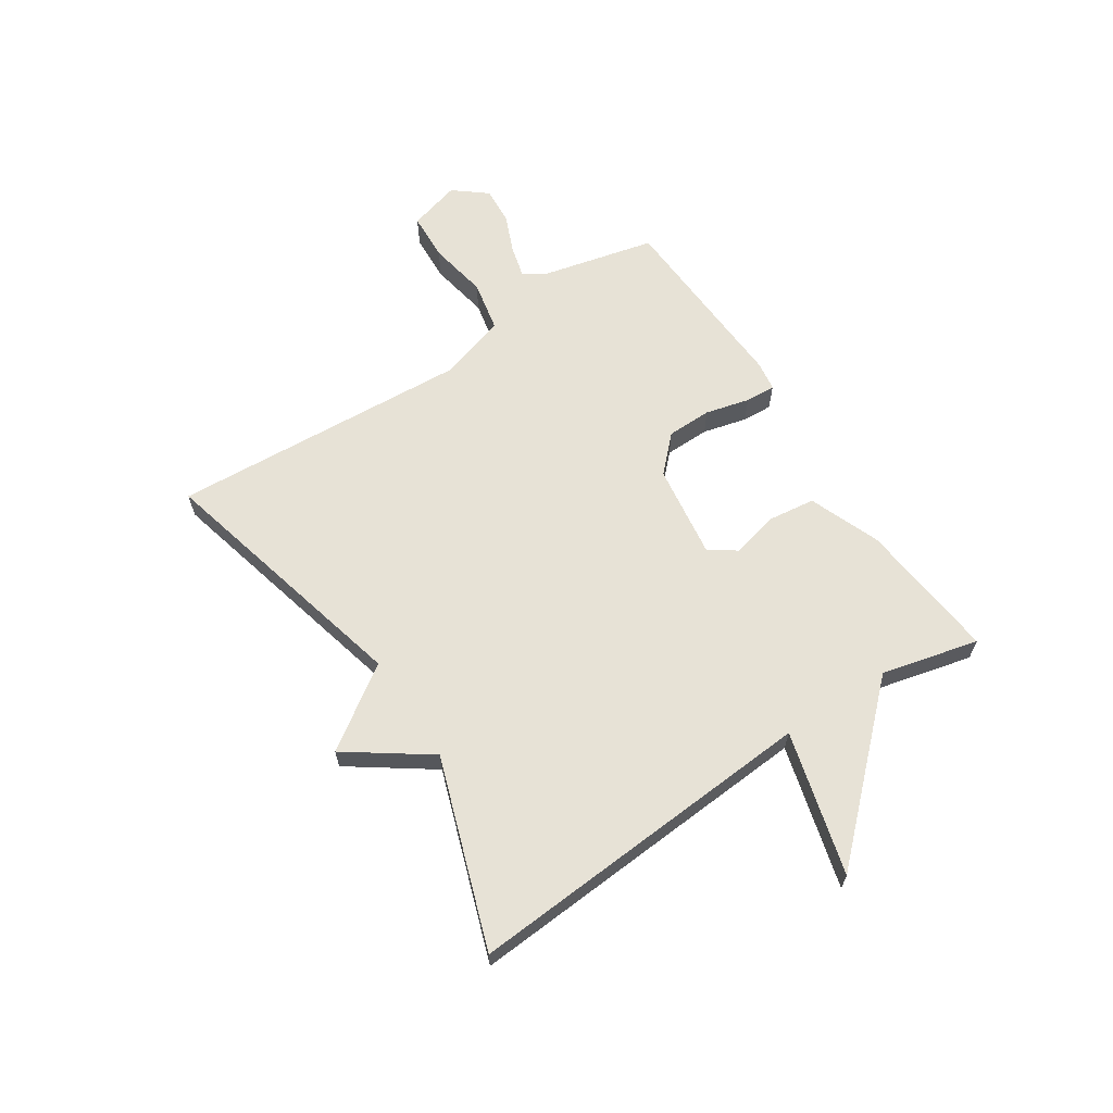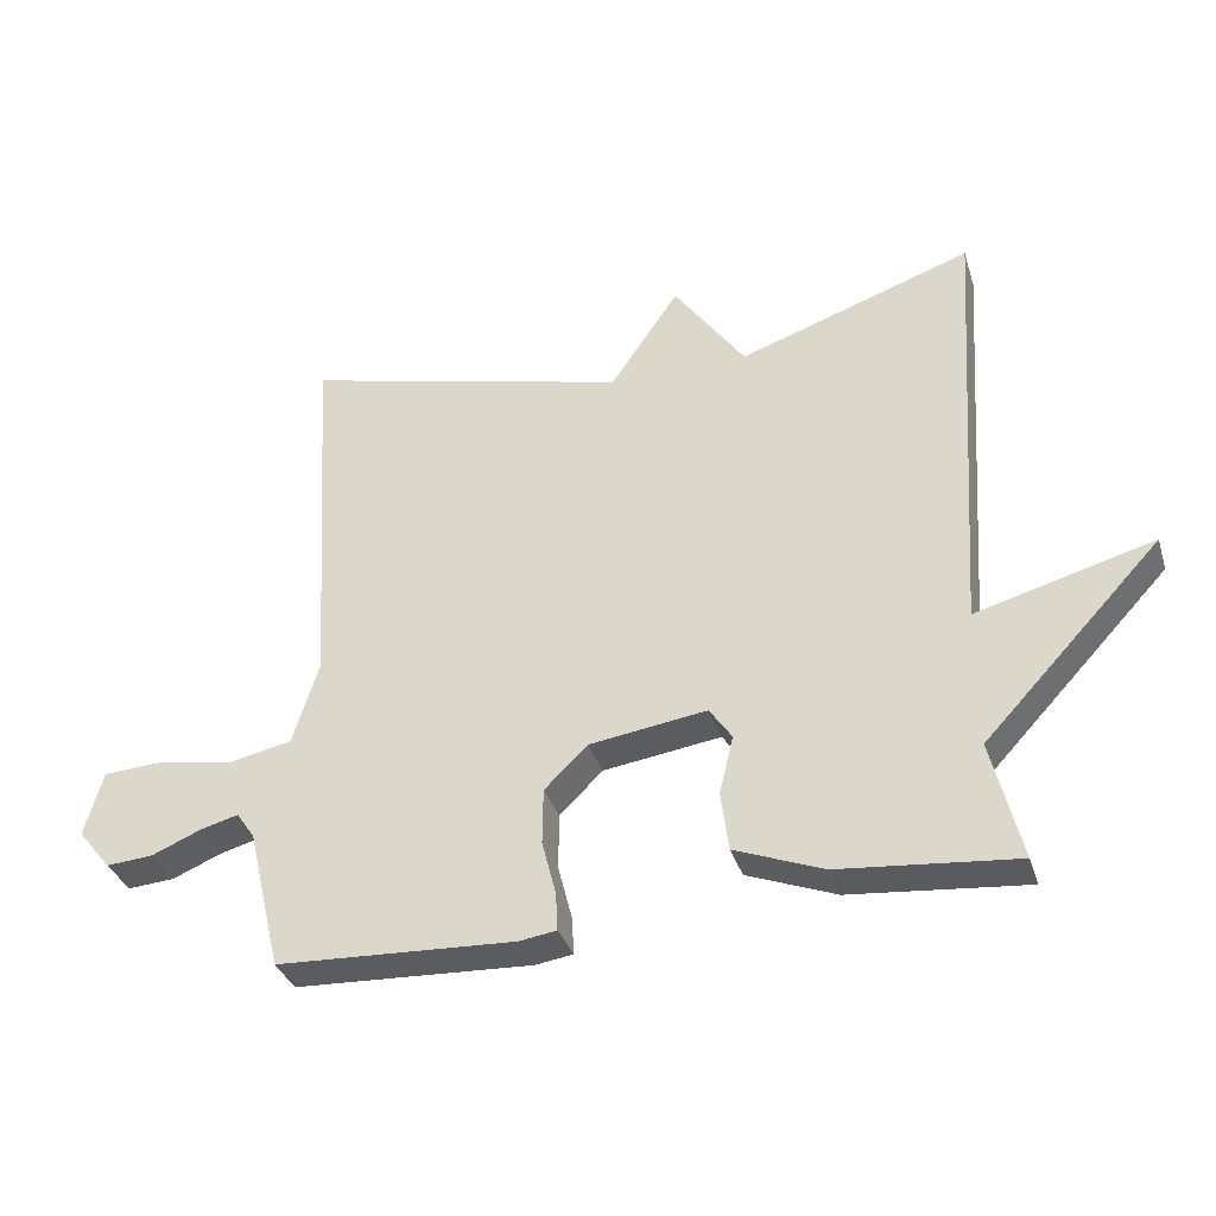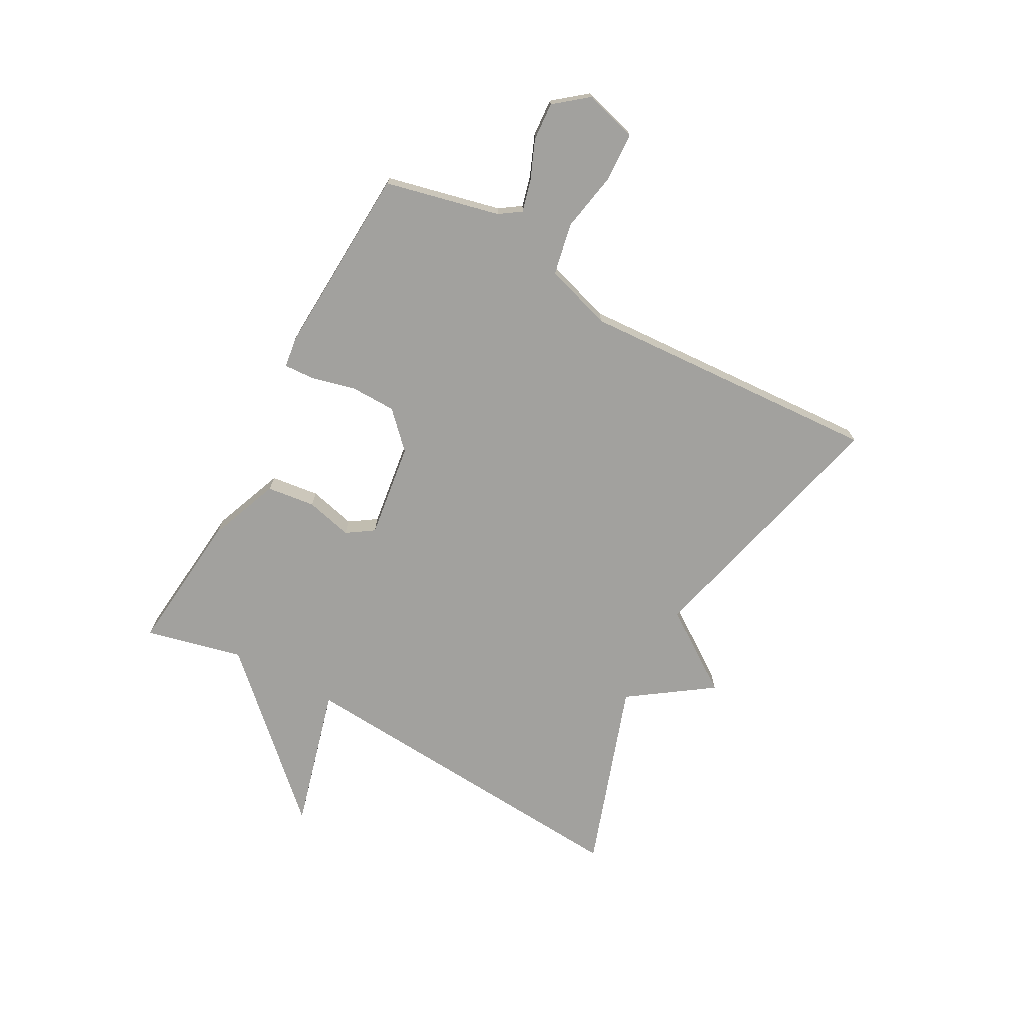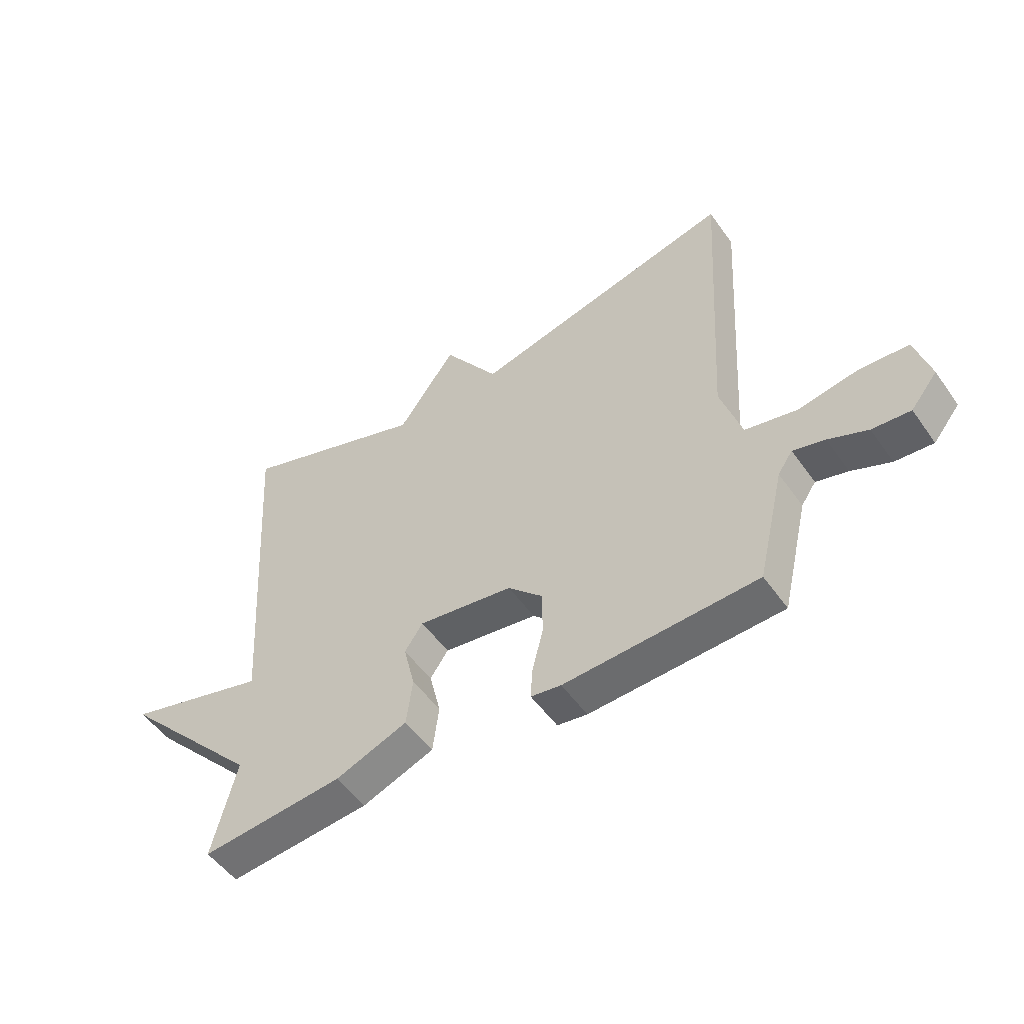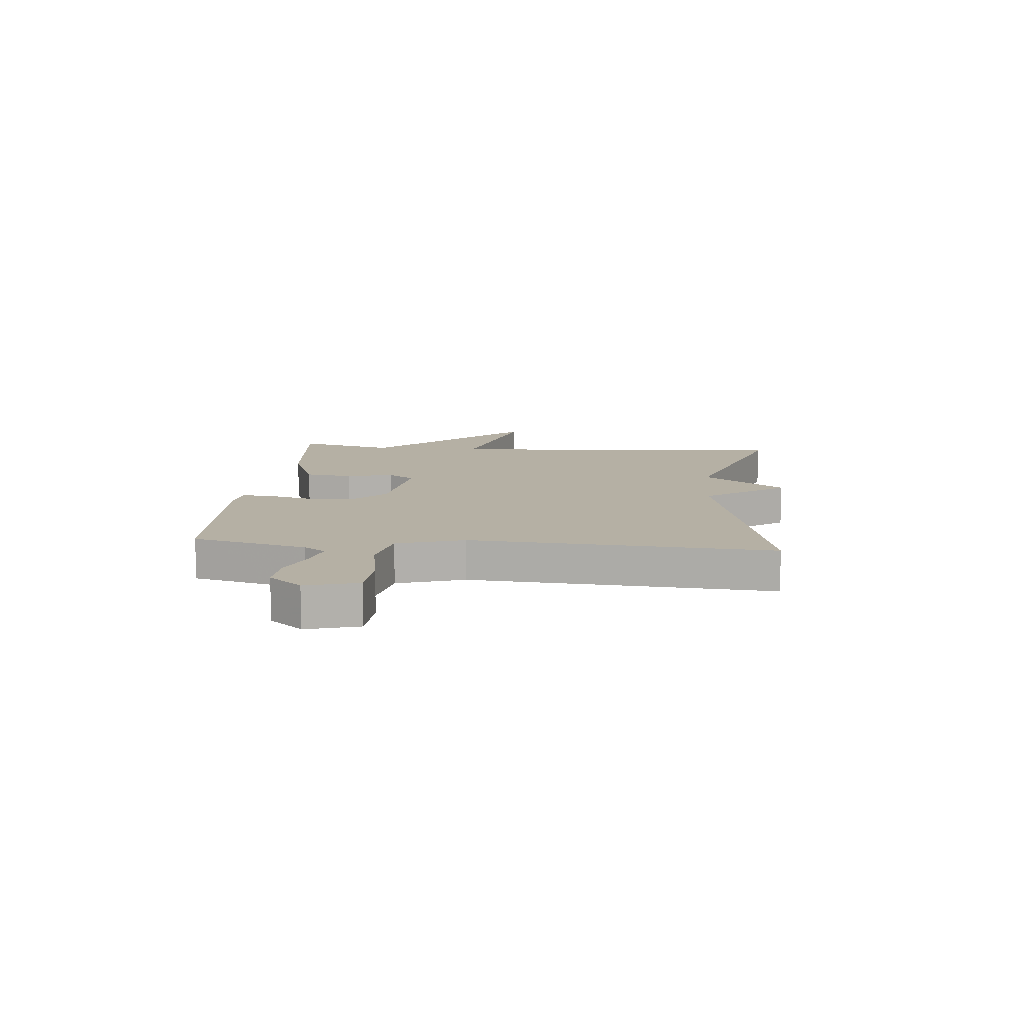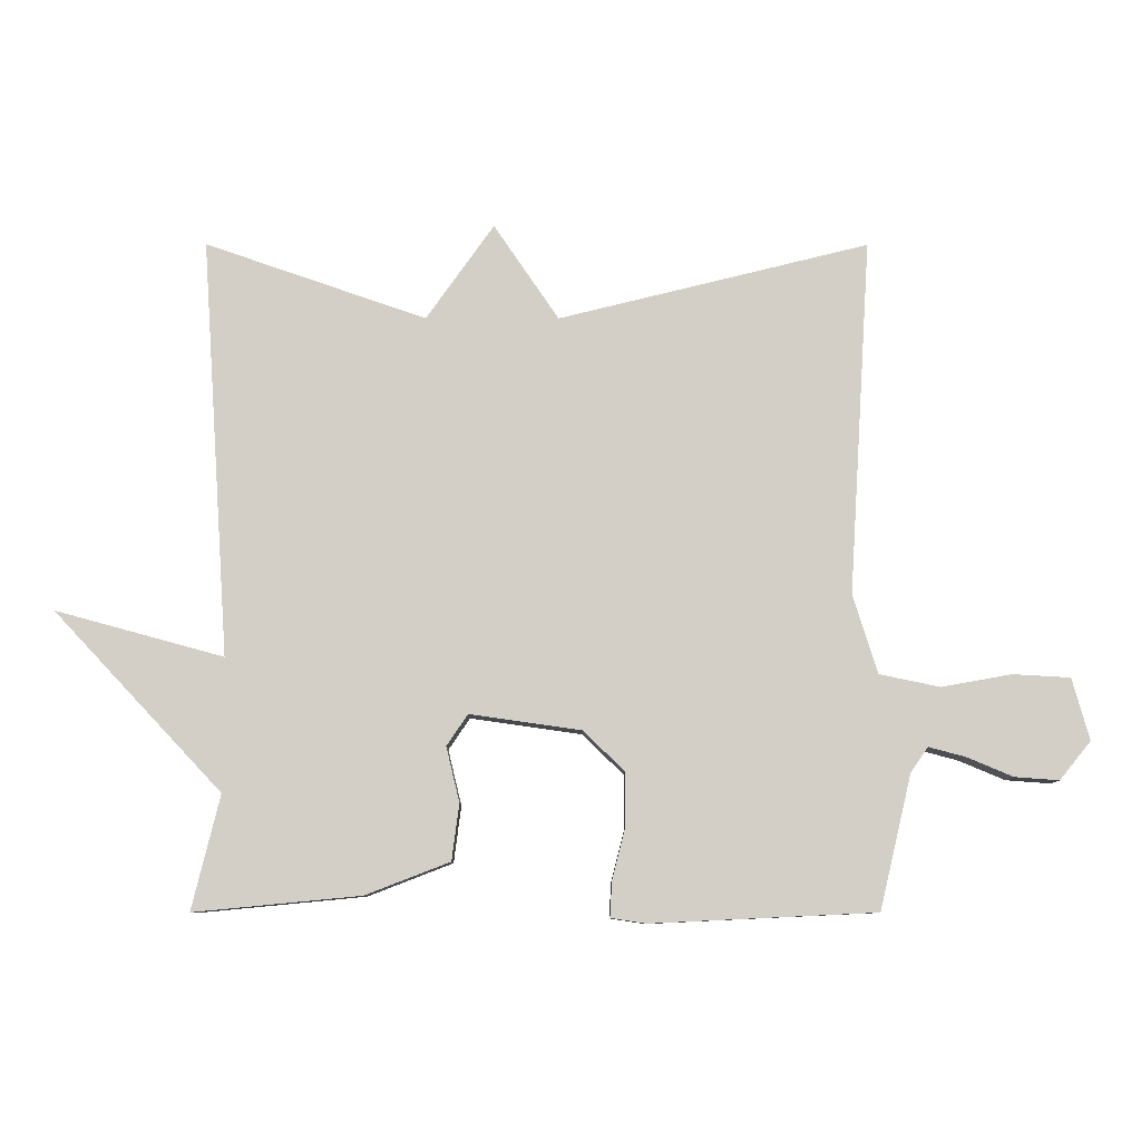
<metadata>
{"format":"obj","ext":"obj","renderer":"f3d","projection":"perspective","resolution":1024,"background":"white","views":[{"elev":63.4,"azim":56.6,"up":"+Y"},{"elev":-34.7,"azim":16.7,"up":"+Z"},{"elev":-72.1,"azim":-118.9,"up":"+Y"},{"elev":-51.9,"azim":-145.7,"up":"+Z"},{"elev":11.6,"azim":-84.7,"up":"+Y"},{"elev":-8.9,"azim":179.8,"up":"+Z"}]}
</metadata>
<code>
v 0.5 0.07 -0.5
v 0.249 0.07 -0.476
v 0.122 0.07 -0.427
v 0.111 0.07 -0.342
v 0.131 0.07 -0.259
v 0.099 0.07 -0.212
v -0.069 0.07 -0.236
v -0.13 0.07 -0.296
v -0.131 0.07 -0.376
v -0.111 0.07 -0.454
v -0.108 0.07 -0.508
v -0.161 0.07 -0.516
v -0.5 0.07 -0.5
v -0.548 0.07 -0.298
v -0.574 0.07 -0.26
v -0.63 0.07 -0.275
v -0.699 0.07 -0.304
v -0.766 0.07 -0.309
v -0.813 0.07 -0.251
v -0.787 0.07 -0.158
v -0.701 0.07 -0.153
v -0.595 0.07 -0.172
v -0.504 0.07 -0.153
v -0.467 0.07 -0.034
v -0.5 0.07 0.5
v -0.033 0.07 0.385
v 0.065 0.07 0.529
v 0.167 0.07 0.385
v 0.5 0.07 0.5
v 0.458 0.07 -0.128
v 0.711 0.07 -0.059
v 0.458 0.07 -0.328
v 0.5 0 -0.5
v 0.249 0 -0.476
v 0.122 0 -0.427
v 0.111 0 -0.342
v 0.131 0 -0.259
v 0.099 0 -0.212
v -0.069 0 -0.236
v -0.13 0 -0.296
v -0.131 0 -0.376
v -0.111 0 -0.454
v -0.108 0 -0.508
v -0.161 0 -0.516
v -0.5 0 -0.5
v -0.548 0 -0.298
v -0.574 0 -0.26
v -0.63 0 -0.275
v -0.699 0 -0.304
v -0.766 0 -0.309
v -0.813 0 -0.251
v -0.787 0 -0.158
v -0.701 0 -0.153
v -0.595 0 -0.172
v -0.504 0 -0.153
v -0.467 0 -0.034
v -0.5 0 0.5
v -0.033 0 0.385
v 0.065 0 0.529
v 0.167 0 0.385
v 0.5 0 0.5
v 0.458 0 -0.128
v 0.711 0 -0.059
v 0.458 0 -0.328
f 30 31 32
f 28 29 30
f 28 30 32
f 27 28 32
f 26 27 32
f 24 25 26
f 23 24 26
f 20 21 22
f 19 20 22
f 18 19 22
f 17 18 22
f 16 17 22
f 15 16 22 23
f 14 15 23 26
f 12 13 14
f 11 12 14
f 10 11 14
f 9 10 14
f 8 9 14
f 7 8 14 26
f 3 4 5
f 2 3 5
f 1 2 5
f 32 1 5
f 32 5 6
f 26 32 6
f 6 7 26
f 64 63 62
f 62 61 60
f 64 62 60
f 64 60 59
f 64 59 58
f 58 57 56
f 58 56 55
f 54 53 52
f 54 52 51
f 54 51 50
f 54 50 49
f 54 49 48
f 55 54 48 47
f 58 55 47 46
f 46 45 44
f 46 44 43
f 46 43 42
f 46 42 41
f 46 41 40
f 58 46 40 39
f 37 36 35
f 37 35 34
f 37 34 33
f 37 33 64
f 38 37 64
f 38 64 58
f 58 39 38
f 1 33 34 2
f 2 34 35 3
f 3 35 36 4
f 4 36 37 5
f 5 37 38 6
f 6 38 39 7
f 7 39 40 8
f 8 40 41 9
f 9 41 42 10
f 10 42 43 11
f 11 43 44 12
f 12 44 45 13
f 13 45 46 14
f 14 46 47 15
f 15 47 48 16
f 16 48 49 17
f 17 49 50 18
f 18 50 51 19
f 19 51 52 20
f 20 52 53 21
f 21 53 54 22
f 22 54 55 23
f 23 55 56 24
f 24 56 57 25
f 25 57 58 26
f 26 58 59 27
f 27 59 60 28
f 28 60 61 29
f 29 61 62 30
f 30 62 63 31
f 31 63 64 32
f 32 64 33 1

</code>
